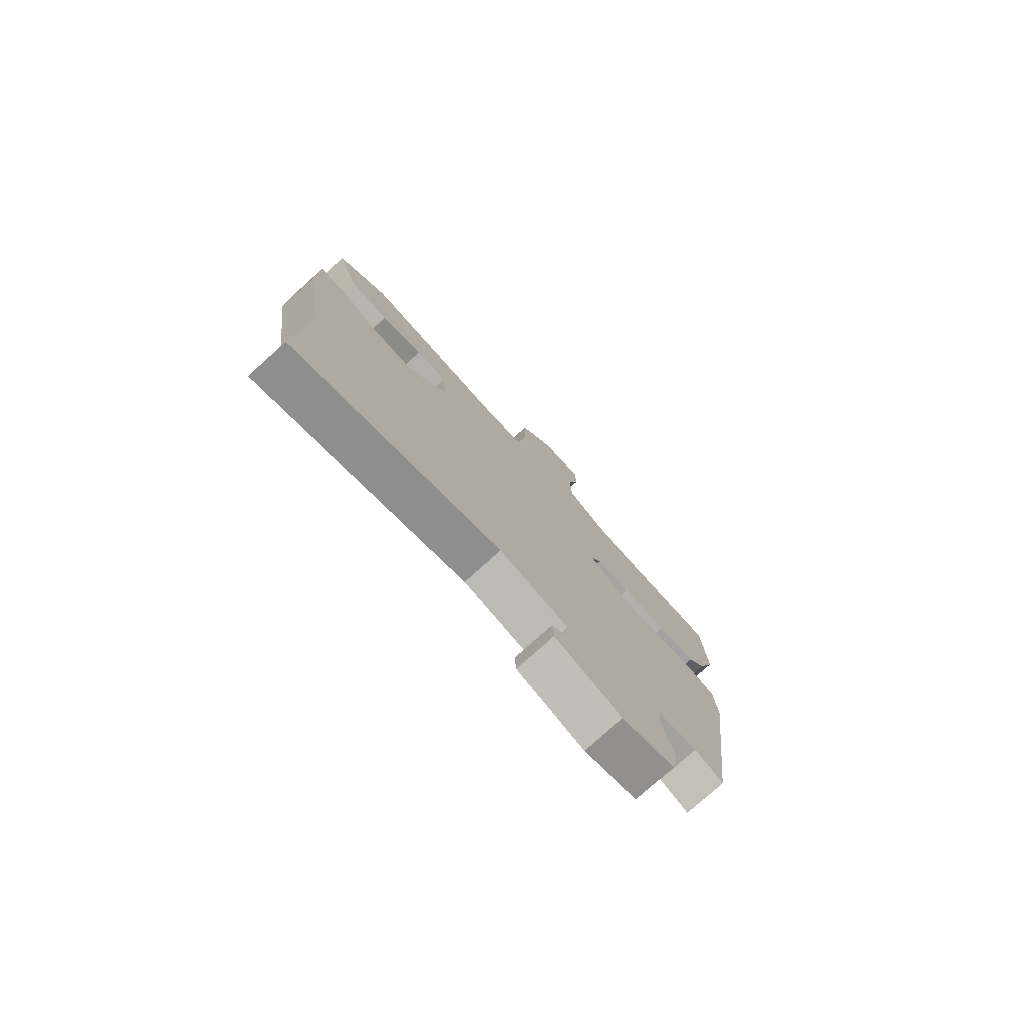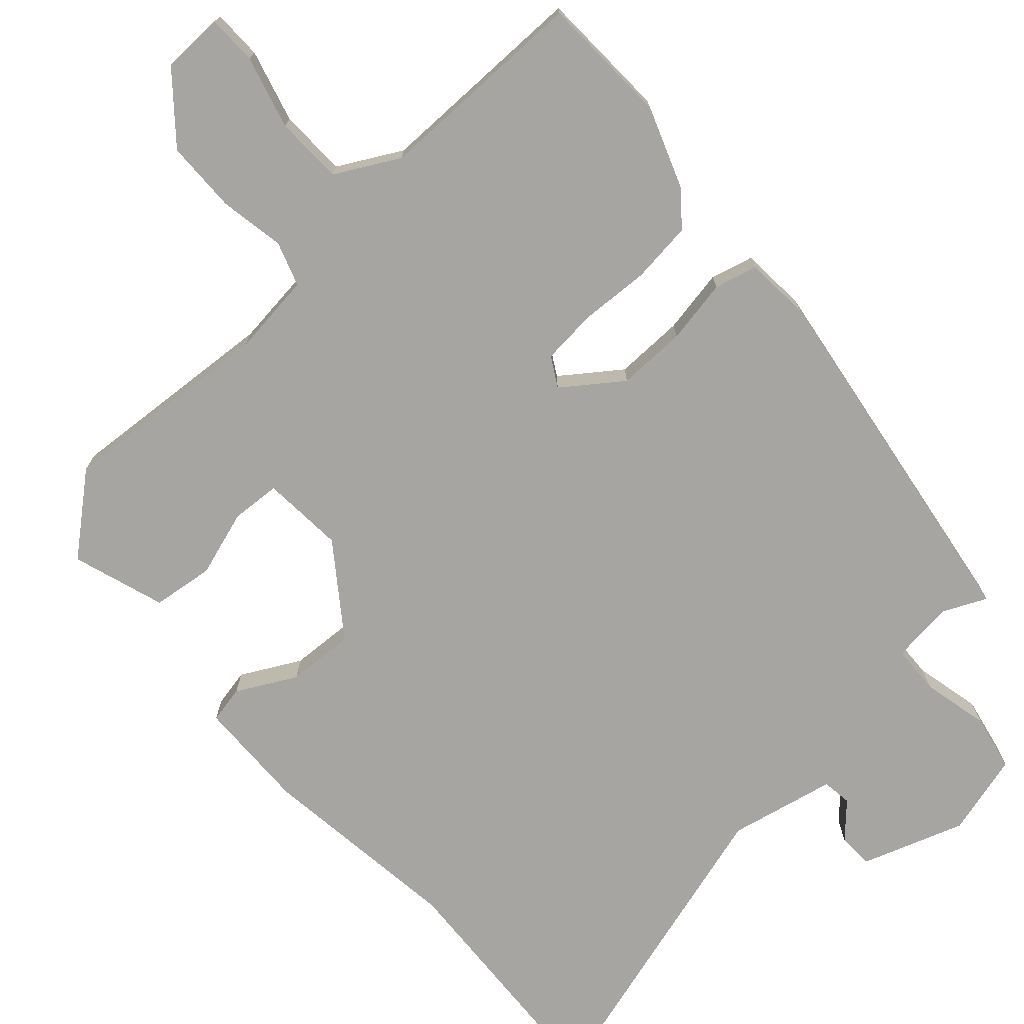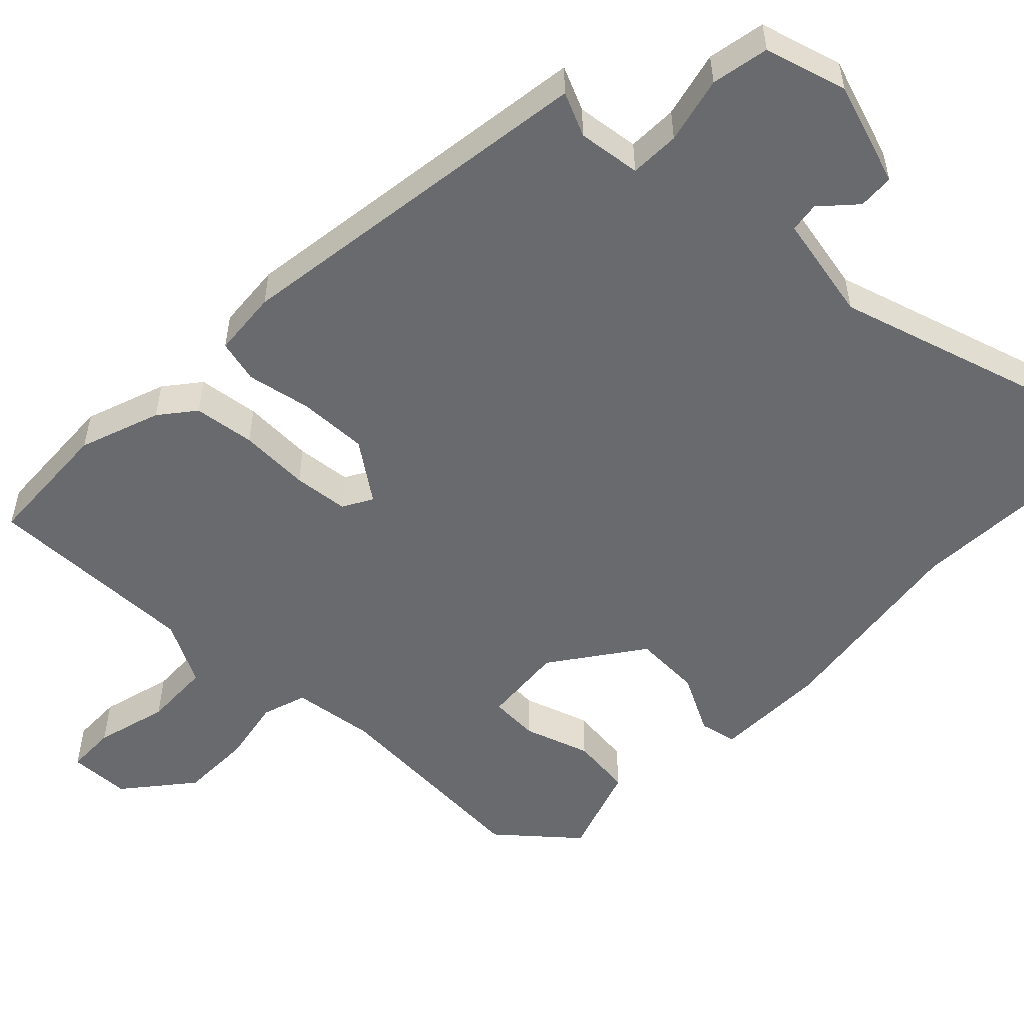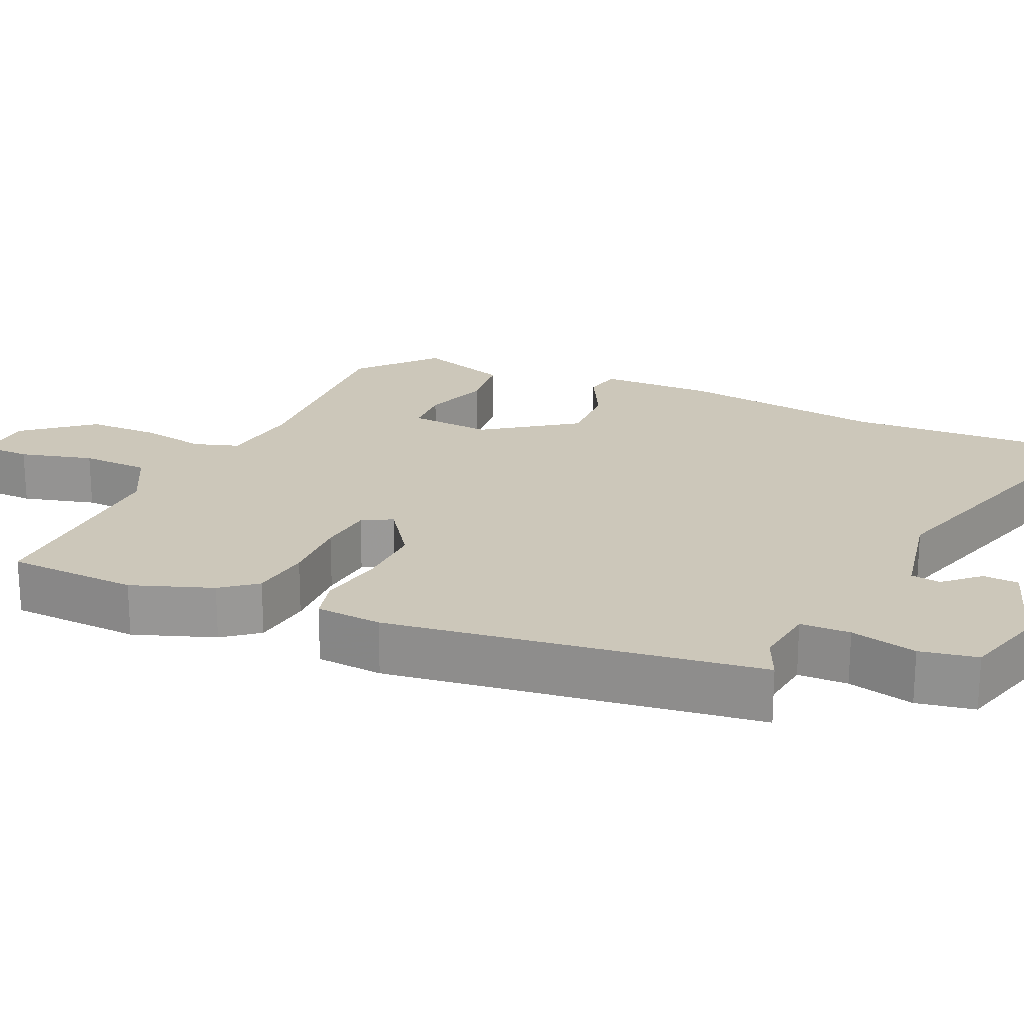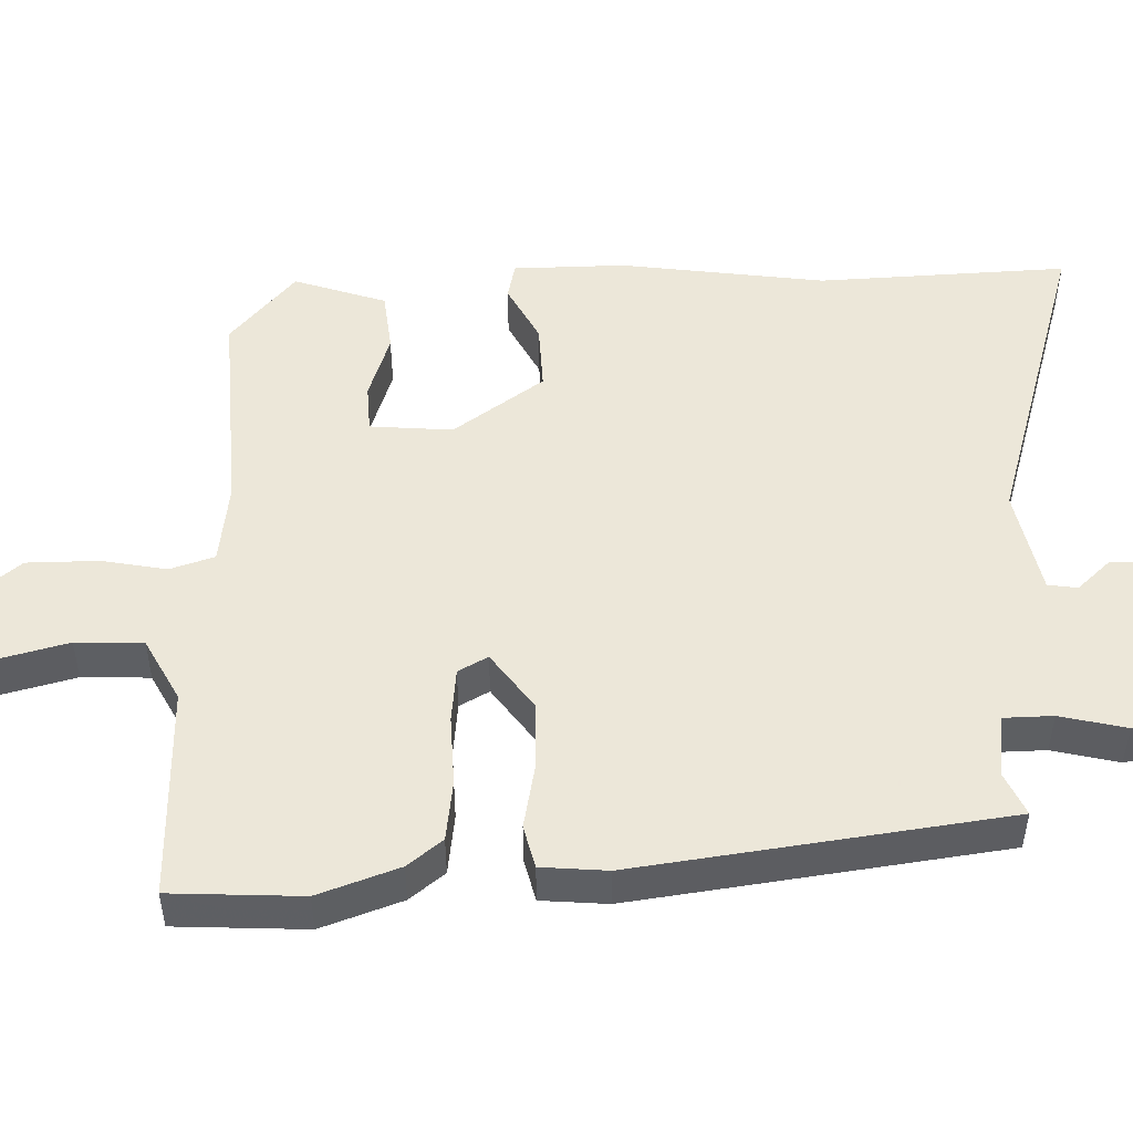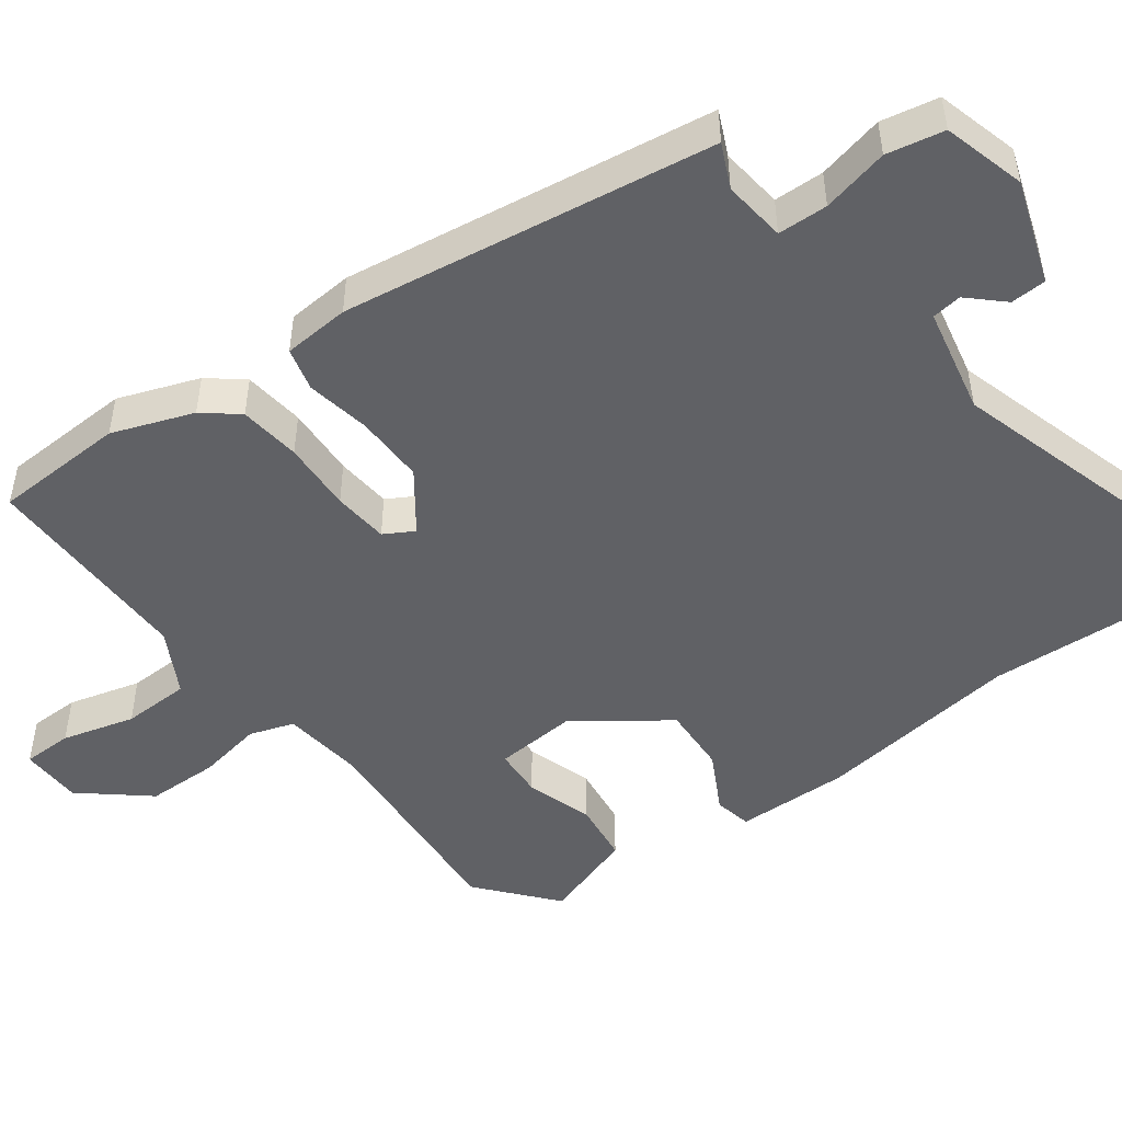
<metadata>
{"format":"obj","ext":"obj","renderer":"f3d","projection":"perspective","resolution":1024,"background":"white","views":[{"elev":-77.6,"azim":-48.0,"up":"+Z"},{"elev":-73.6,"azim":41.1,"up":"+Y"},{"elev":-53.0,"azim":135.5,"up":"+Y"},{"elev":21.3,"azim":113.8,"up":"+Y"},{"elev":49.6,"azim":88.1,"up":"+Y"},{"elev":-48.8,"azim":125.7,"up":"+Y"}]}
</metadata>
<code>
v 0.42 0.07 -0.504
v 0.361 0.07 -0.478
v 0.277 0.07 -0.489
v 0.276 0.07 -0.556
v 0.298 0.07 -0.645
v 0.284 0.07 -0.722
v 0.174 0.07 -0.754
v 0.035 0.07 -0.709
v 0.032 0.07 -0.661
v 0.074 0.07 -0.615
v 0.068 0.07 -0.575
v -0.076 0.07 -0.547
v -0.507 0.07 -0.679
v -0.494 0.07 -0.341
v -0.534 0.07 -0.066
v -0.533 0.07 0.086
v -0.483 0.07 0.097
v -0.403 0.07 0.056
v -0.312 0.07 0.053
v -0.226 0.07 0.175
v -0.236 0.07 0.286
v -0.302 0.07 0.289
v -0.391 0.07 0.259
v -0.474 0.07 0.268
v -0.517 0.07 0.392
v -0.416 0.07 0.48
v -0.125 0.07 0.464
v -0.014 0.07 0.479
v 0.005 0.07 0.539
v -0.012 0.07 0.626
v -0.012 0.07 0.723
v 0.061 0.07 0.813
v 0.144 0.07 0.816
v 0.146 0.07 0.749
v 0.121 0.07 0.651
v 0.125 0.07 0.56
v 0.211 0.07 0.515
v 0.499 0.07 0.521
v 0.509 0.07 0.345
v 0.471 0.07 0.236
v 0.434 0.07 0.189
v 0.352 0.07 0.178
v 0.257 0.07 0.181
v 0.183 0.07 0.173
v 0.161 0.07 0.133
v 0.24 0.07 0.077
v 0.333 0.07 0.08
v 0.419 0.07 0.097
v 0.477 0.07 0.083
v 0.485 0.07 -0.006
v 0.42 0 -0.504
v 0.361 0 -0.478
v 0.277 0 -0.489
v 0.276 0 -0.556
v 0.298 0 -0.645
v 0.284 0 -0.722
v 0.174 0 -0.754
v 0.035 0 -0.709
v 0.032 0 -0.661
v 0.074 0 -0.615
v 0.068 0 -0.575
v -0.076 0 -0.547
v -0.507 0 -0.679
v -0.494 0 -0.341
v -0.534 0 -0.066
v -0.533 0 0.086
v -0.483 0 0.097
v -0.403 0 0.056
v -0.312 0 0.053
v -0.226 0 0.175
v -0.236 0 0.286
v -0.302 0 0.289
v -0.391 0 0.259
v -0.474 0 0.268
v -0.517 0 0.392
v -0.416 0 0.48
v -0.125 0 0.464
v -0.014 0 0.479
v 0.005 0 0.539
v -0.012 0 0.626
v -0.012 0 0.723
v 0.061 0 0.813
v 0.144 0 0.816
v 0.146 0 0.749
v 0.121 0 0.651
v 0.125 0 0.56
v 0.211 0 0.515
v 0.499 0 0.521
v 0.509 0 0.345
v 0.471 0 0.236
v 0.434 0 0.189
v 0.352 0 0.178
v 0.257 0 0.181
v 0.183 0 0.173
v 0.161 0 0.133
v 0.24 0 0.077
v 0.333 0 0.08
v 0.419 0 0.097
v 0.477 0 0.083
v 0.485 0 -0.006
f 47 48 49 50
f 46 47 50 1
f 45 46 1 2
f 40 41 42 43
f 40 43 44
f 37 38 39 40
f 36 37 40 44
f 32 33 34 35
f 32 35 36
f 29 30 31 32
f 29 32 36 44
f 24 25 26 27
f 22 23 24 27
f 21 22 27 28
f 20 21 28
f 15 16 17 18
f 14 15 18 19
f 12 13 14 19
f 11 12 19 20
f 7 8 9 10
f 7 10 11
f 4 5 6 7
f 3 4 7 11
f 45 2 3
f 45 3 11 20
f 28 29 44 45
f 20 28 45
f 100 99 98 97
f 51 100 97 96
f 52 51 96 95
f 93 92 91 90
f 94 93 90
f 90 89 88 87
f 94 90 87 86
f 85 84 83 82
f 86 85 82
f 82 81 80 79
f 94 86 82 79
f 77 76 75 74
f 77 74 73 72
f 78 77 72 71
f 78 71 70
f 68 67 66 65
f 69 68 65 64
f 69 64 63 62
f 70 69 62 61
f 60 59 58 57
f 61 60 57
f 57 56 55 54
f 61 57 54 53
f 53 52 95
f 70 61 53 95
f 95 94 79 78
f 95 78 70
f 1 51 52 2
f 2 52 53 3
f 3 53 54 4
f 4 54 55 5
f 5 55 56 6
f 6 56 57 7
f 7 57 58 8
f 8 58 59 9
f 9 59 60 10
f 10 60 61 11
f 11 61 62 12
f 12 62 63 13
f 13 63 64 14
f 14 64 65 15
f 15 65 66 16
f 16 66 67 17
f 17 67 68 18
f 18 68 69 19
f 19 69 70 20
f 20 70 71 21
f 21 71 72 22
f 22 72 73 23
f 23 73 74 24
f 24 74 75 25
f 25 75 76 26
f 26 76 77 27
f 27 77 78 28
f 28 78 79 29
f 29 79 80 30
f 30 80 81 31
f 31 81 82 32
f 32 82 83 33
f 33 83 84 34
f 34 84 85 35
f 35 85 86 36
f 36 86 87 37
f 37 87 88 38
f 38 88 89 39
f 39 89 90 40
f 40 90 91 41
f 41 91 92 42
f 42 92 93 43
f 43 93 94 44
f 44 94 95 45
f 45 95 96 46
f 46 96 97 47
f 47 97 98 48
f 48 98 99 49
f 49 99 100 50
f 50 100 51 1

</code>
